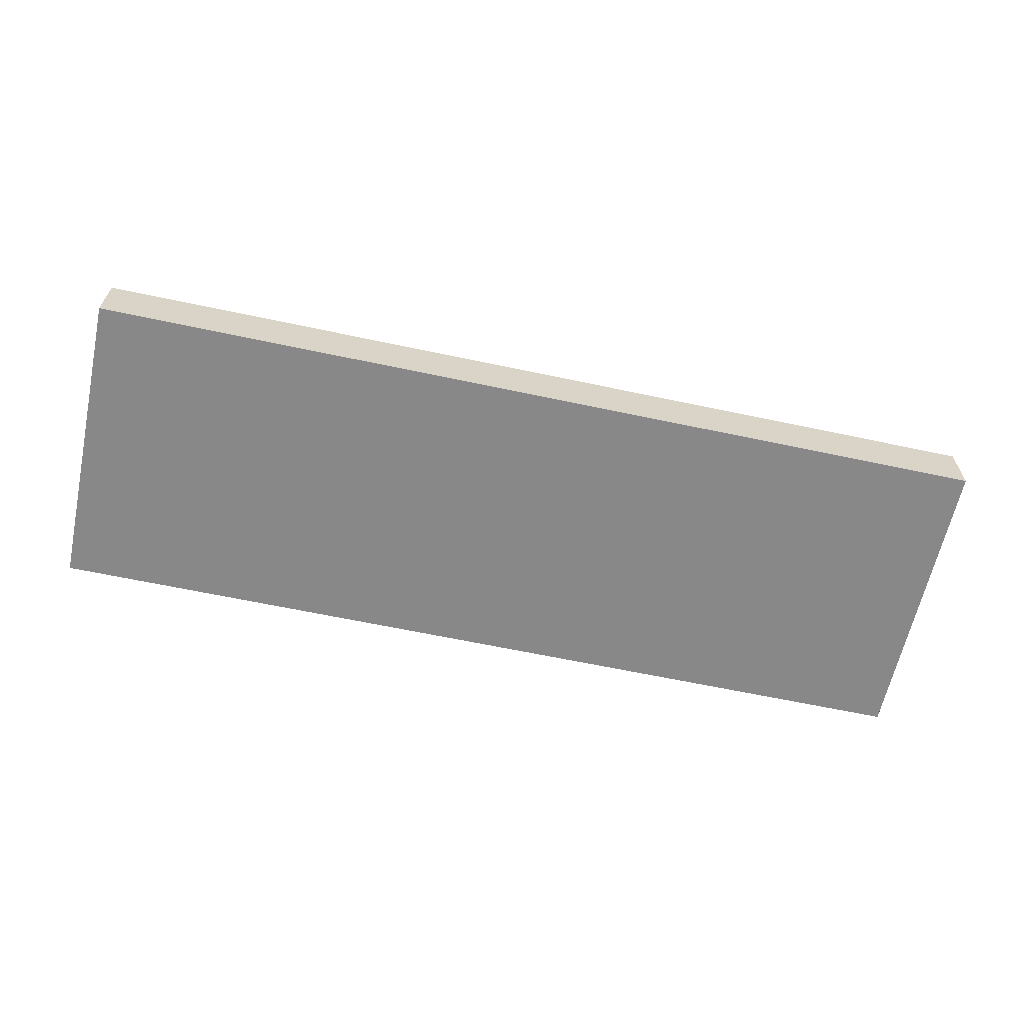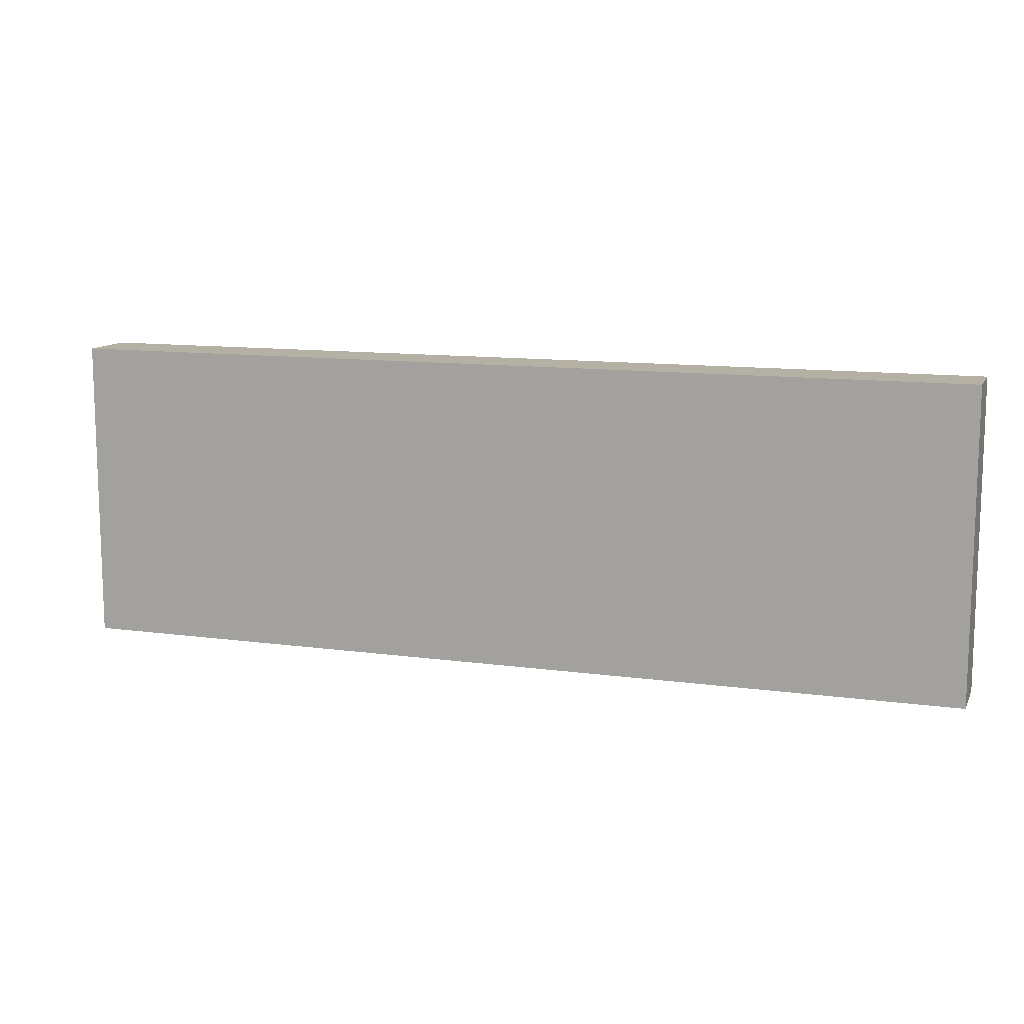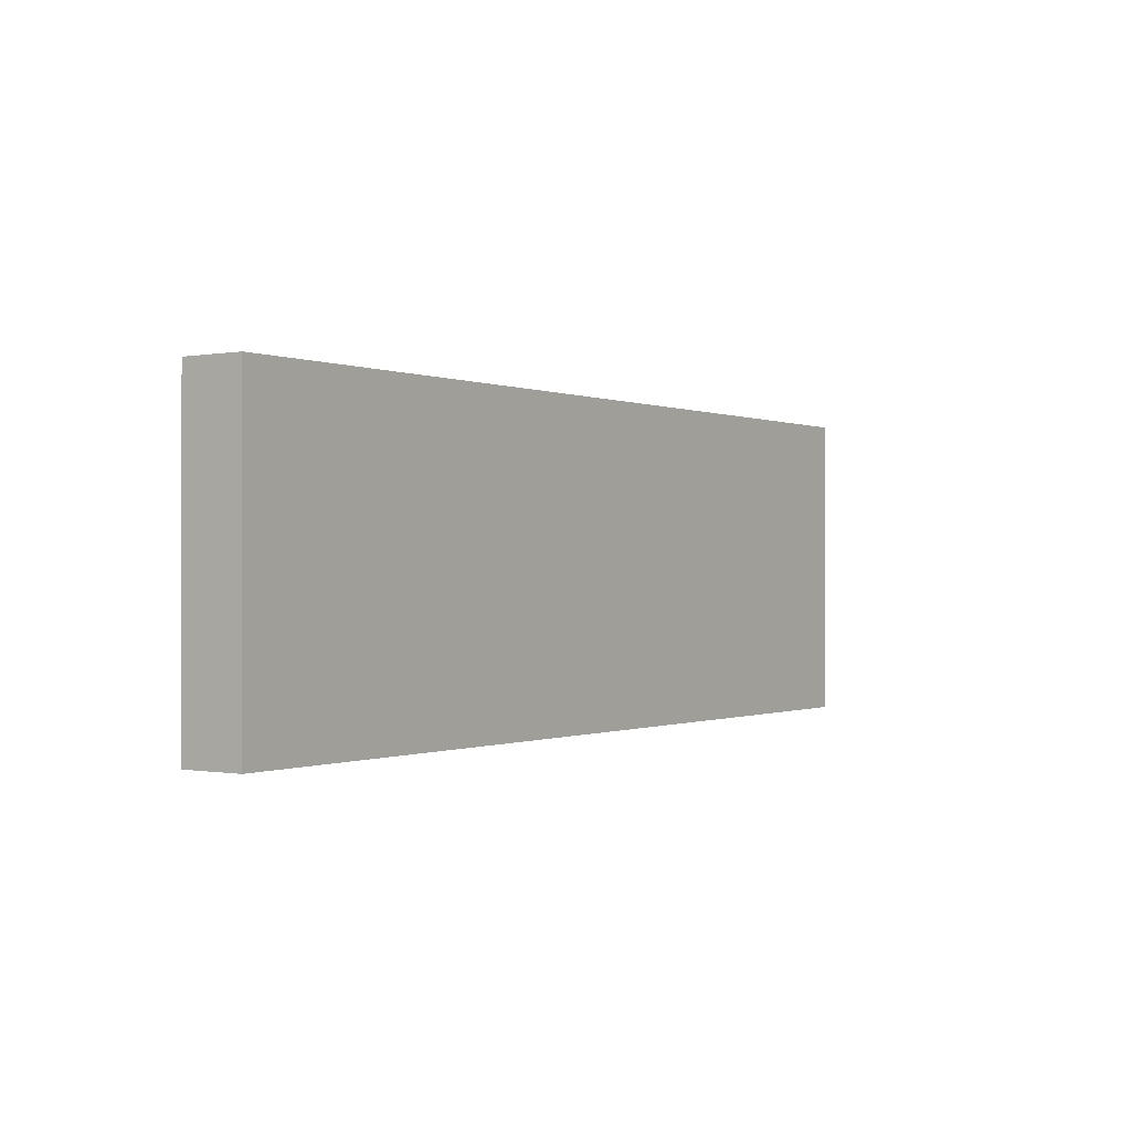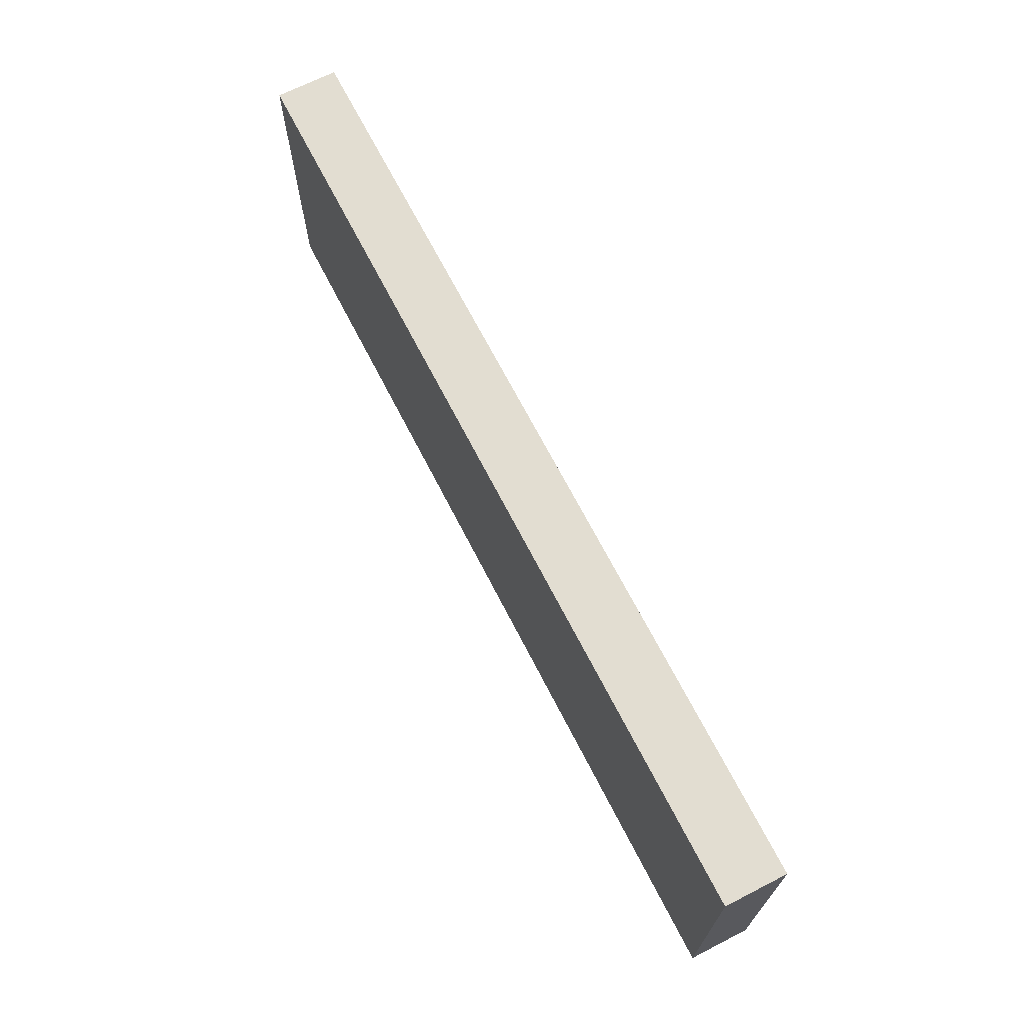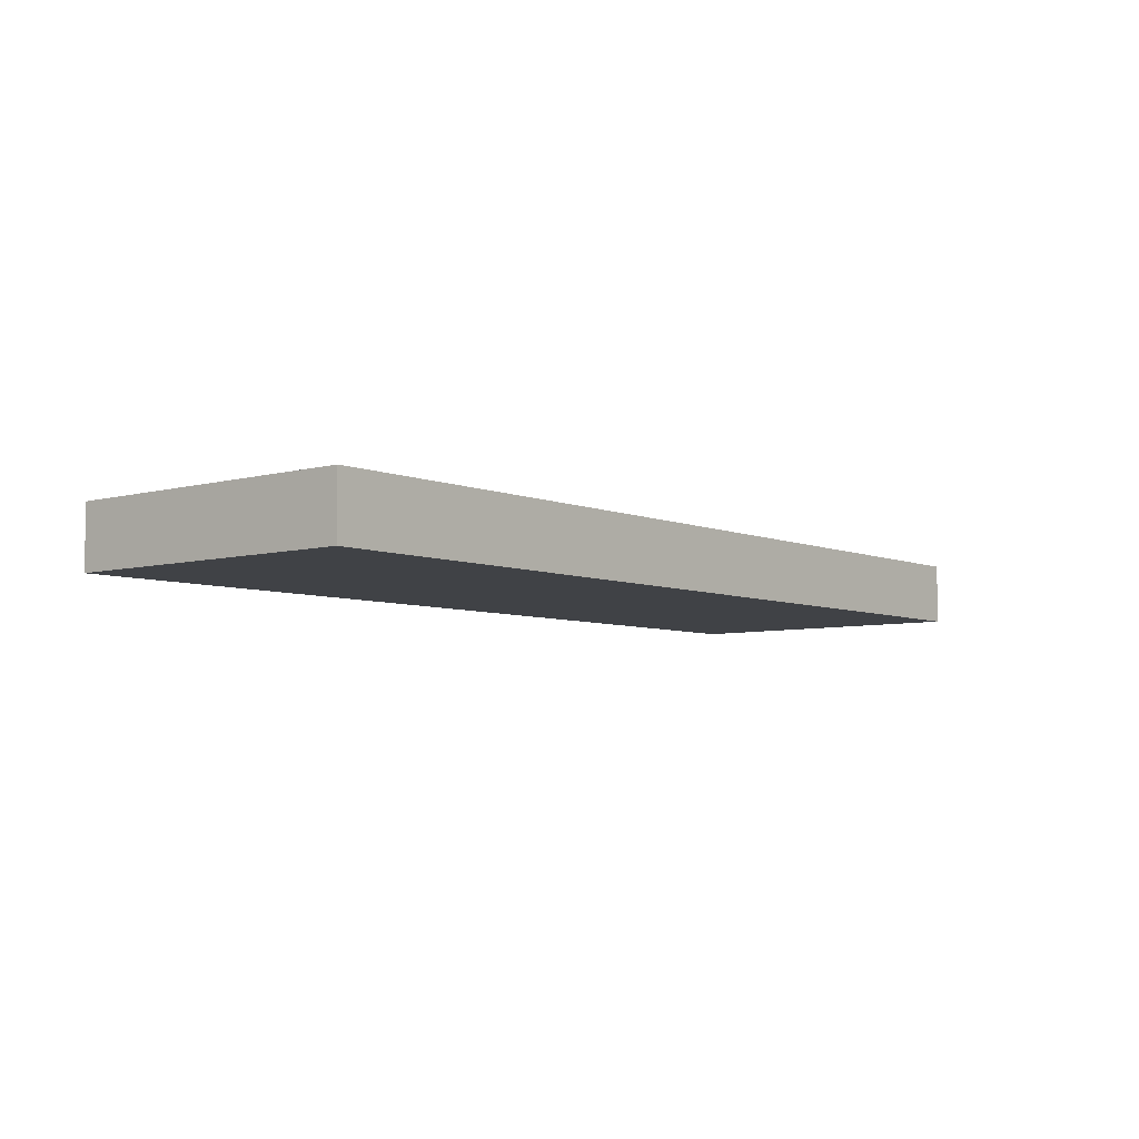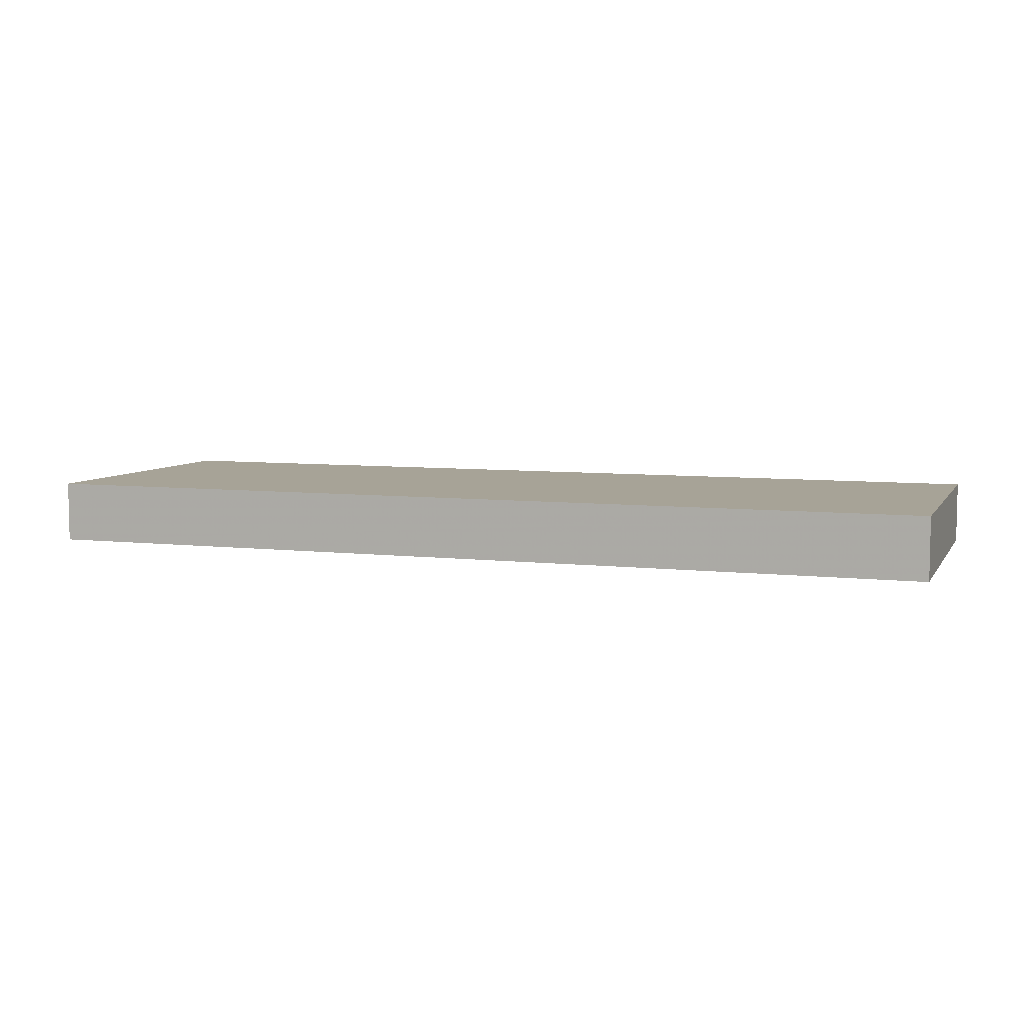
<metadata>
{"format":"obj","ext":"obj","renderer":"f3d","projection":"perspective","resolution":1024,"background":"white","views":[{"elev":-62.9,"azim":-12.2,"up":"+Z"},{"elev":11.5,"azim":-161.5,"up":"+Y"},{"elev":-0.3,"azim":-55.6,"up":"+Y"},{"elev":68.4,"azim":-117.1,"up":"+Y"},{"elev":-6.1,"azim":129.4,"up":"+Z"},{"elev":6.7,"azim":18.9,"up":"+Z"}]}
</metadata>
<code>
v 1856 -848 -80
v 1856 -928 -96
v 1856 -848 -96
v 1856 -928 -80
v 1616 -928 -80
v 1616 -848 -96
v 1616 -928 -96
v 1616 -848 -80
f 1 2 3
f 1 4 2
f 5 6 7
f 5 8 6
f 8 3 6
f 8 1 3
f 4 7 2
f 4 5 7
f 6 2 7
f 6 3 2
f 5 1 8
f 5 4 1

</code>
